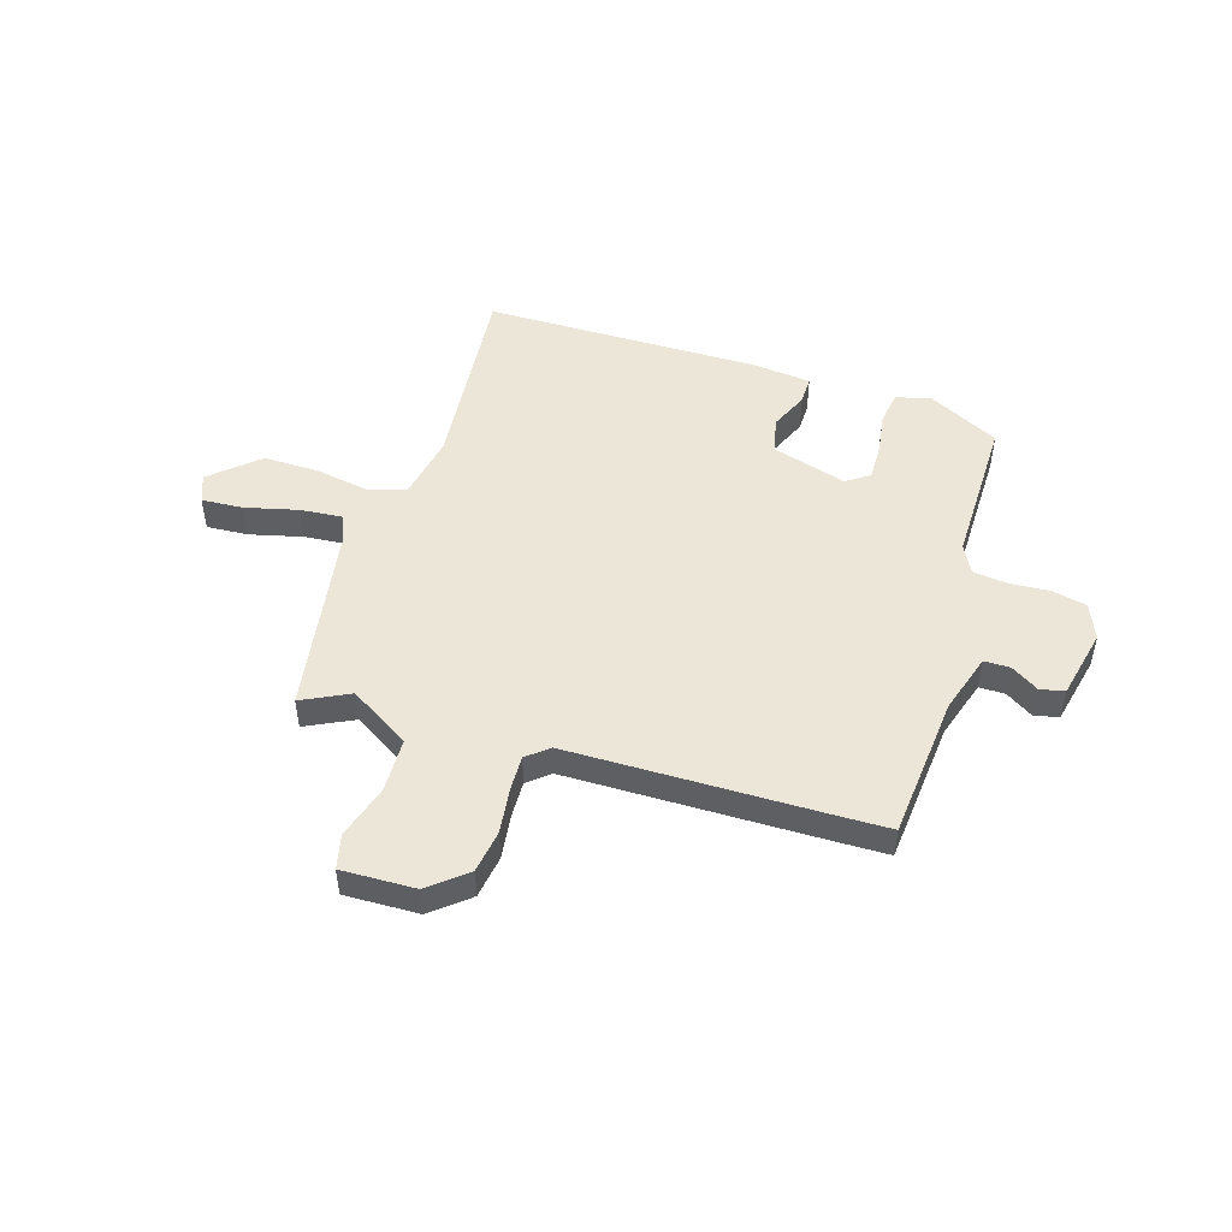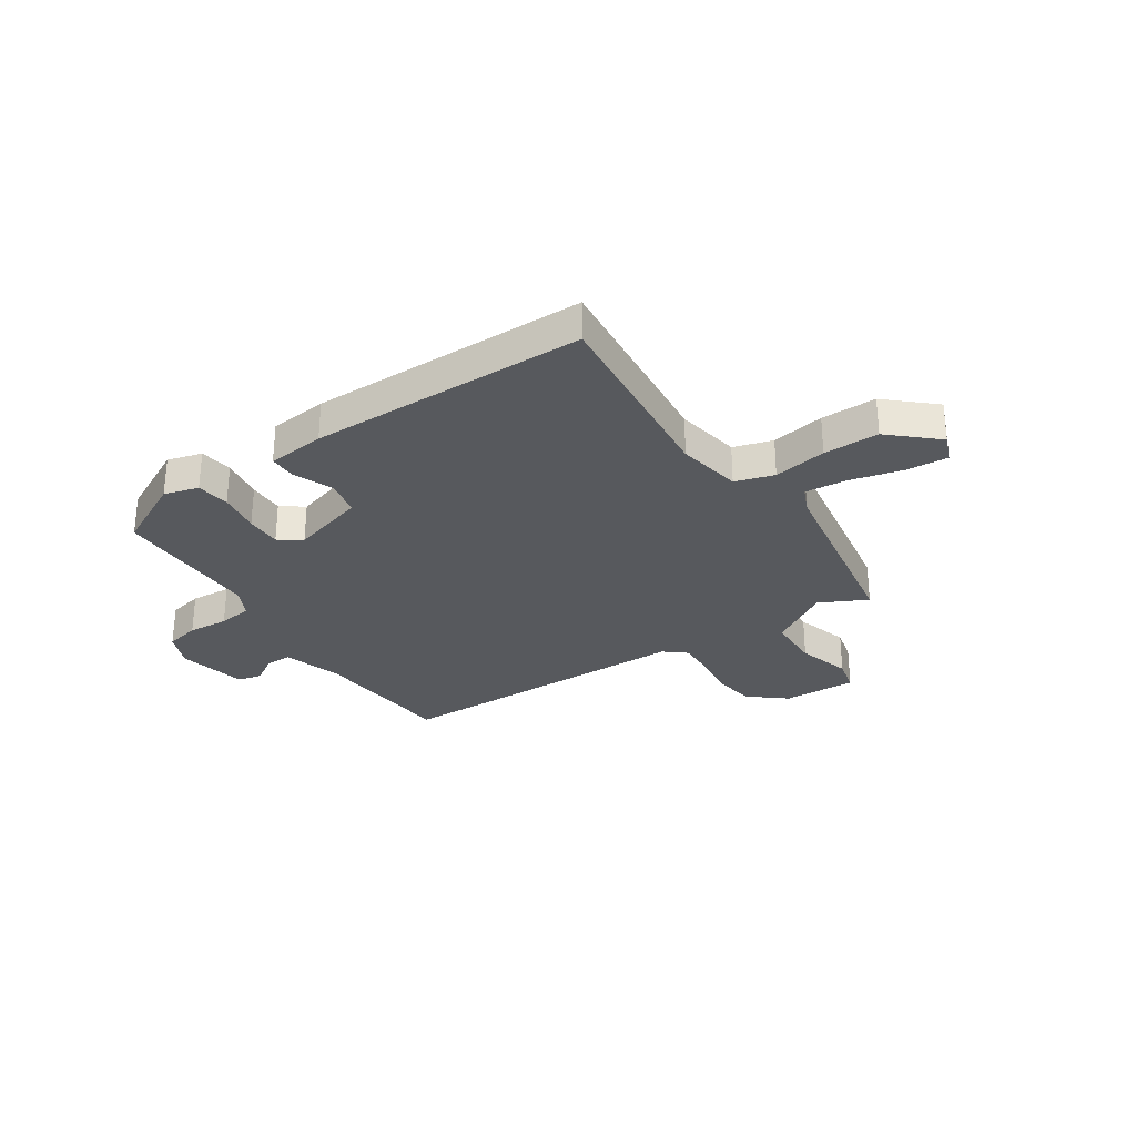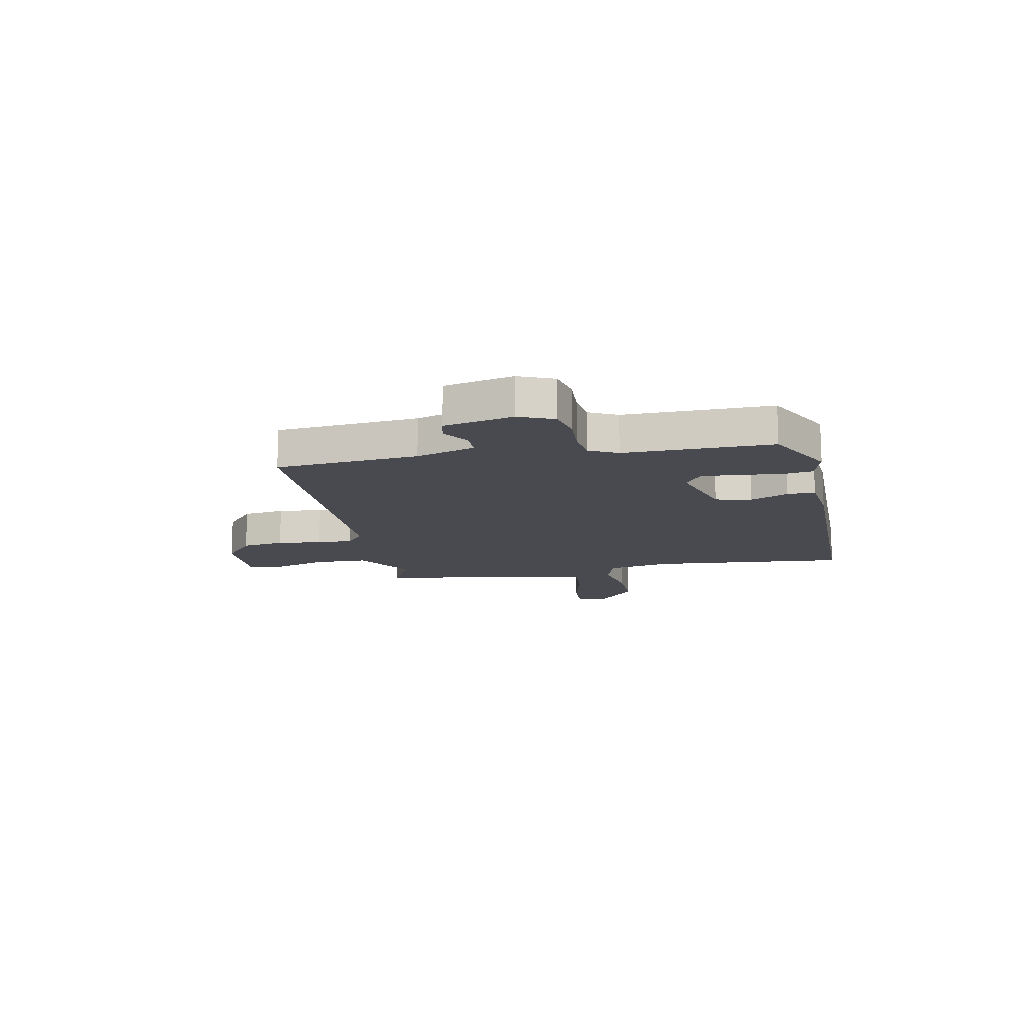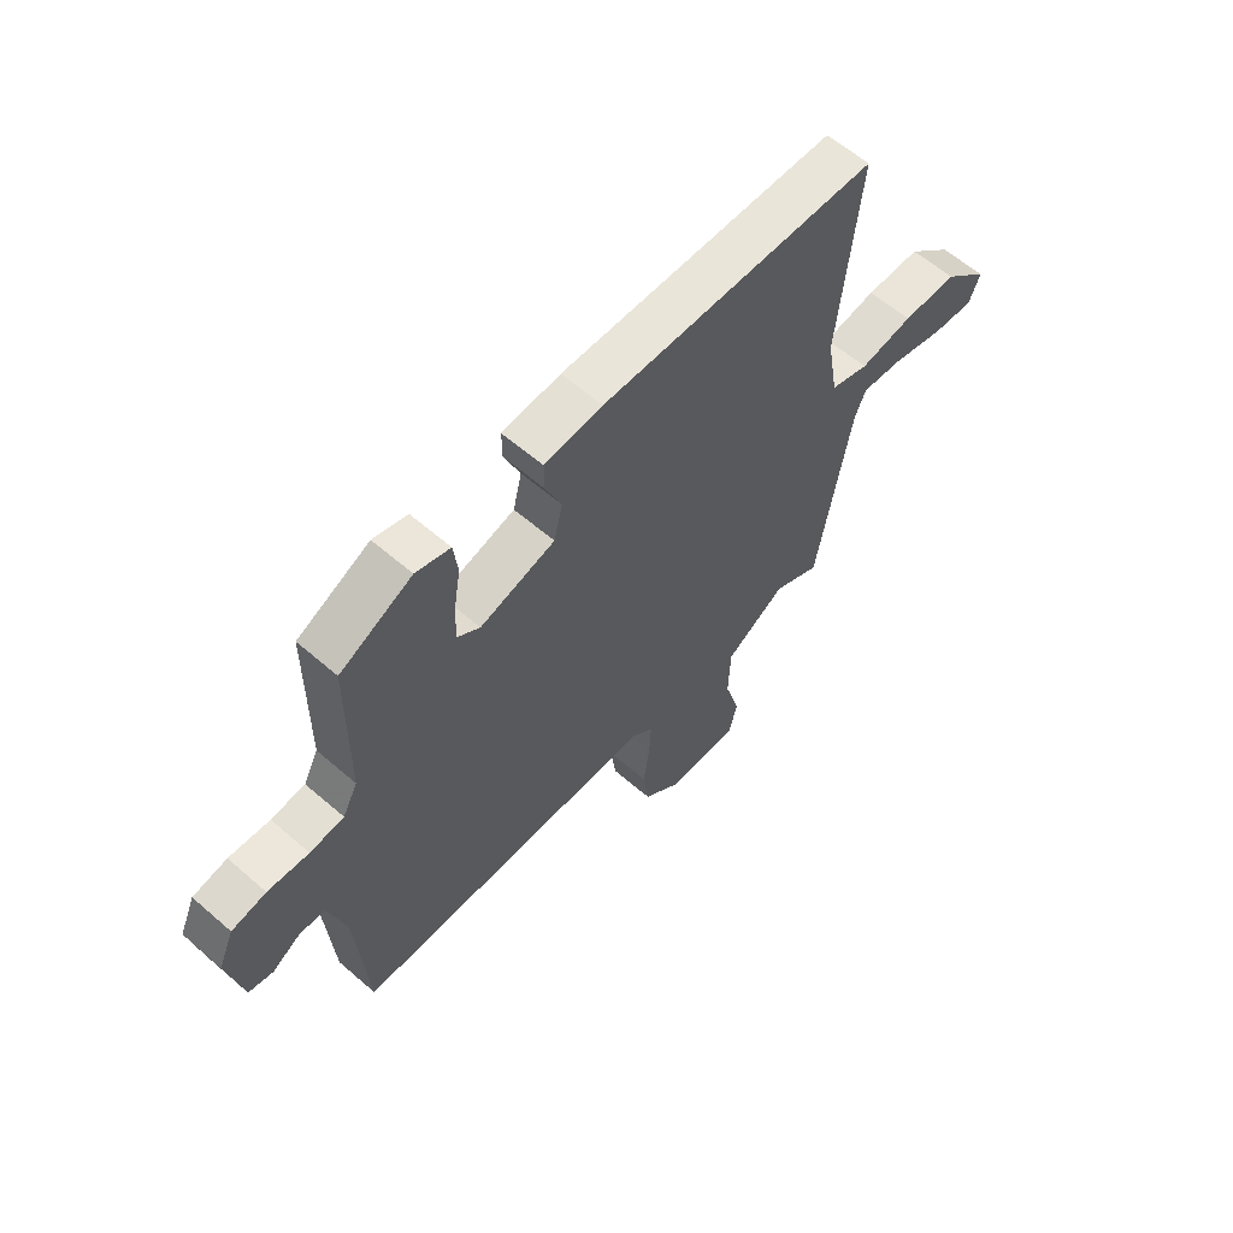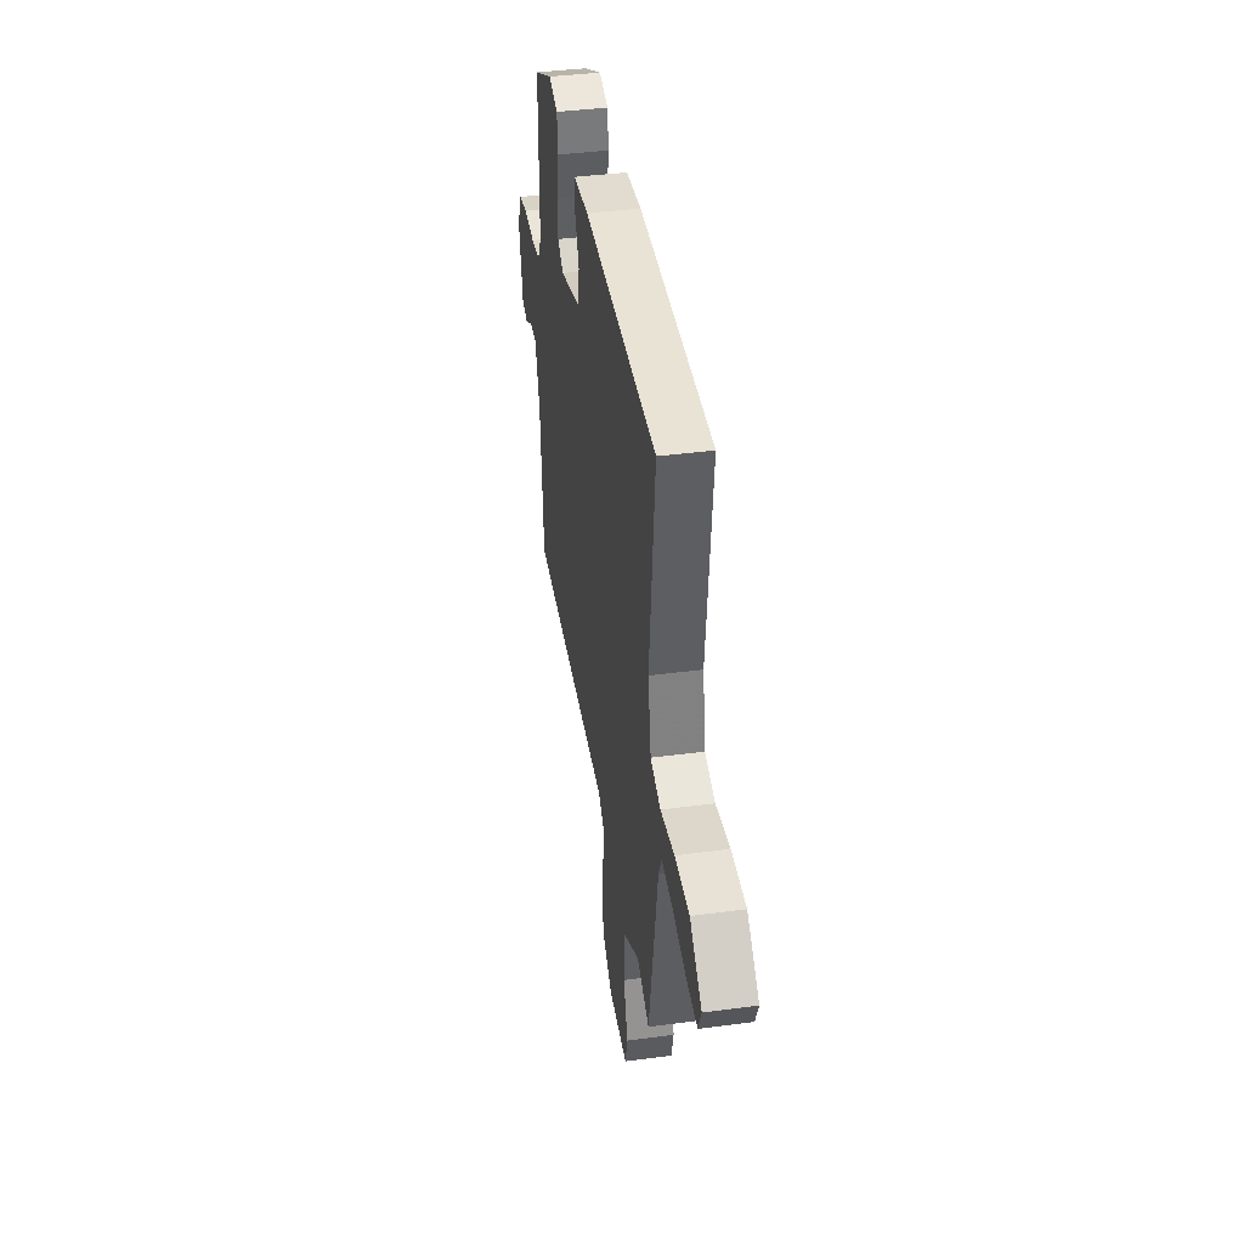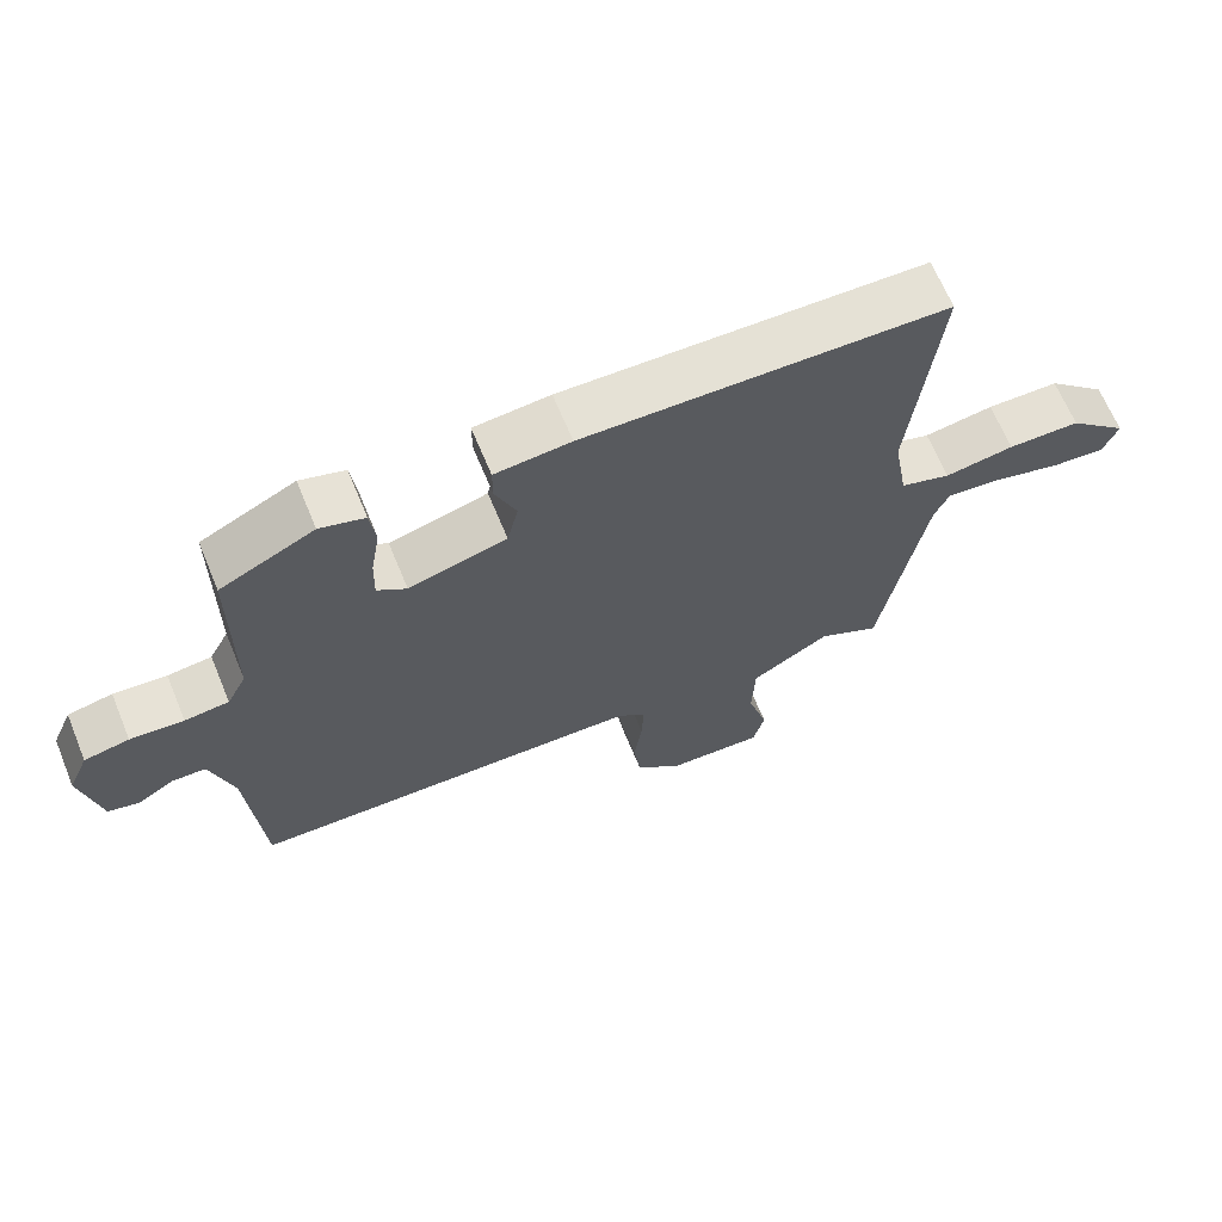
<metadata>
{"format":"obj","ext":"obj","renderer":"f3d","projection":"perspective","resolution":1024,"background":"white","views":[{"elev":49.4,"azim":-161.9,"up":"+Y"},{"elev":-29.7,"azim":34.2,"up":"+Y"},{"elev":-13.6,"azim":-77.7,"up":"+Y"},{"elev":60.0,"azim":-48.4,"up":"+Z"},{"elev":39.9,"azim":80.6,"up":"+Z"},{"elev":66.0,"azim":-22.4,"up":"+Z"}]}
</metadata>
<code>
v 0.477 0.07 -0.554
v 0.389 0.07 -0.509
v 0.276 0.07 -0.577
v 0.272 0.07 -0.678
v 0.301 0.07 -0.778
v 0.285 0.07 -0.842
v 0.147 0.07 -0.836
v 0.079 0.07 -0.778
v 0.068 0.07 -0.698
v 0.08 0.07 -0.615
v 0.083 0.07 -0.548
v 0.043 0.07 -0.514
v -0.435 0.07 -0.502
v -0.526 0.07 -0.499
v -0.546 0.07 -0.231
v -0.579 0.07 -0.12
v -0.627 0.07 -0.119
v -0.679 0.07 -0.151
v -0.724 0.07 -0.14
v -0.751 0.07 -0.01
v -0.722 0.07 0.056
v -0.658 0.07 0.069
v -0.582 0.07 0.063
v -0.519 0.07 0.07
v -0.491 0.07 0.123
v -0.489 0.07 0.401
v -0.355 0.07 0.467
v -0.291 0.07 0.448
v -0.283 0.07 0.386
v -0.296 0.07 0.308
v -0.298 0.07 0.241
v -0.256 0.07 0.211
v -0.116 0.07 0.25
v -0.1 0.07 0.317
v -0.13 0.07 0.389
v -0.13 0.07 0.441
v -0.022 0.07 0.451
v 0.494 0.07 0.439
v 0.455 0.07 0.071
v 0.476 0.07 -0.049
v 0.548 0.07 -0.072
v 0.647 0.07 -0.056
v 0.75 0.07 -0.057
v 0.835 0.07 -0.135
v 0.814 0.07 -0.187
v 0.737 0.07 -0.181
v 0.639 0.07 -0.155
v 0.561 0.07 -0.147
v 0.54 0.07 -0.194
v 0.477 0 -0.554
v 0.389 0 -0.509
v 0.276 0 -0.577
v 0.272 0 -0.678
v 0.301 0 -0.778
v 0.285 0 -0.842
v 0.147 0 -0.836
v 0.079 0 -0.778
v 0.068 0 -0.698
v 0.08 0 -0.615
v 0.083 0 -0.548
v 0.043 0 -0.514
v -0.435 0 -0.502
v -0.526 0 -0.499
v -0.546 0 -0.231
v -0.579 0 -0.12
v -0.627 0 -0.119
v -0.679 0 -0.151
v -0.724 0 -0.14
v -0.751 0 -0.01
v -0.722 0 0.056
v -0.658 0 0.069
v -0.582 0 0.063
v -0.519 0 0.07
v -0.491 0 0.123
v -0.489 0 0.401
v -0.355 0 0.467
v -0.291 0 0.448
v -0.283 0 0.386
v -0.296 0 0.308
v -0.298 0 0.241
v -0.256 0 0.211
v -0.116 0 0.25
v -0.1 0 0.317
v -0.13 0 0.389
v -0.13 0 0.441
v -0.022 0 0.451
v 0.494 0 0.439
v 0.455 0 0.071
v 0.476 0 -0.049
v 0.548 0 -0.072
v 0.647 0 -0.056
v 0.75 0 -0.057
v 0.835 0 -0.135
v 0.814 0 -0.187
v 0.737 0 -0.181
v 0.639 0 -0.155
v 0.561 0 -0.147
v 0.54 0 -0.194
f 45 46 47
f 44 45 47
f 43 44 47
f 42 43 47
f 41 42 47
f 40 41 47 48
f 37 38 39
f 36 37 39
f 35 36 39
f 34 35 39
f 33 34 39 40
f 40 48 49
f 33 40 49
f 32 33 49
f 28 29 30
f 27 28 30
f 26 27 30
f 25 26 30
f 24 25 30 31
f 21 22 23
f 20 21 23
f 19 20 23
f 18 19 23
f 17 18 23
f 16 17 23 24
f 24 31 32
f 16 24 32
f 15 16 32
f 15 32 49
f 14 15 49
f 13 14 49
f 12 13 49
f 8 9 10
f 7 8 10
f 6 7 10
f 5 6 10
f 4 5 10
f 3 4 10 11
f 49 1 2
f 11 12 49
f 3 11 49
f 2 3 49
f 96 95 94
f 96 94 93
f 96 93 92
f 96 92 91
f 96 91 90
f 97 96 90 89
f 88 87 86
f 88 86 85
f 88 85 84
f 88 84 83
f 89 88 83 82
f 98 97 89
f 98 89 82
f 98 82 81
f 79 78 77
f 79 77 76
f 79 76 75
f 79 75 74
f 80 79 74 73
f 72 71 70
f 72 70 69
f 72 69 68
f 72 68 67
f 72 67 66
f 73 72 66 65
f 81 80 73
f 81 73 65
f 81 65 64
f 98 81 64
f 98 64 63
f 98 63 62
f 98 62 61
f 59 58 57
f 59 57 56
f 59 56 55
f 59 55 54
f 59 54 53
f 60 59 53 52
f 51 50 98
f 98 61 60
f 98 60 52
f 98 52 51
f 1 50 51 2
f 2 51 52 3
f 3 52 53 4
f 4 53 54 5
f 5 54 55 6
f 6 55 56 7
f 7 56 57 8
f 8 57 58 9
f 9 58 59 10
f 10 59 60 11
f 11 60 61 12
f 12 61 62 13
f 13 62 63 14
f 14 63 64 15
f 15 64 65 16
f 16 65 66 17
f 17 66 67 18
f 18 67 68 19
f 19 68 69 20
f 20 69 70 21
f 21 70 71 22
f 22 71 72 23
f 23 72 73 24
f 24 73 74 25
f 25 74 75 26
f 26 75 76 27
f 27 76 77 28
f 28 77 78 29
f 29 78 79 30
f 30 79 80 31
f 31 80 81 32
f 32 81 82 33
f 33 82 83 34
f 34 83 84 35
f 35 84 85 36
f 36 85 86 37
f 37 86 87 38
f 38 87 88 39
f 39 88 89 40
f 40 89 90 41
f 41 90 91 42
f 42 91 92 43
f 43 92 93 44
f 44 93 94 45
f 45 94 95 46
f 46 95 96 47
f 47 96 97 48
f 48 97 98 49
f 49 98 50 1

</code>
